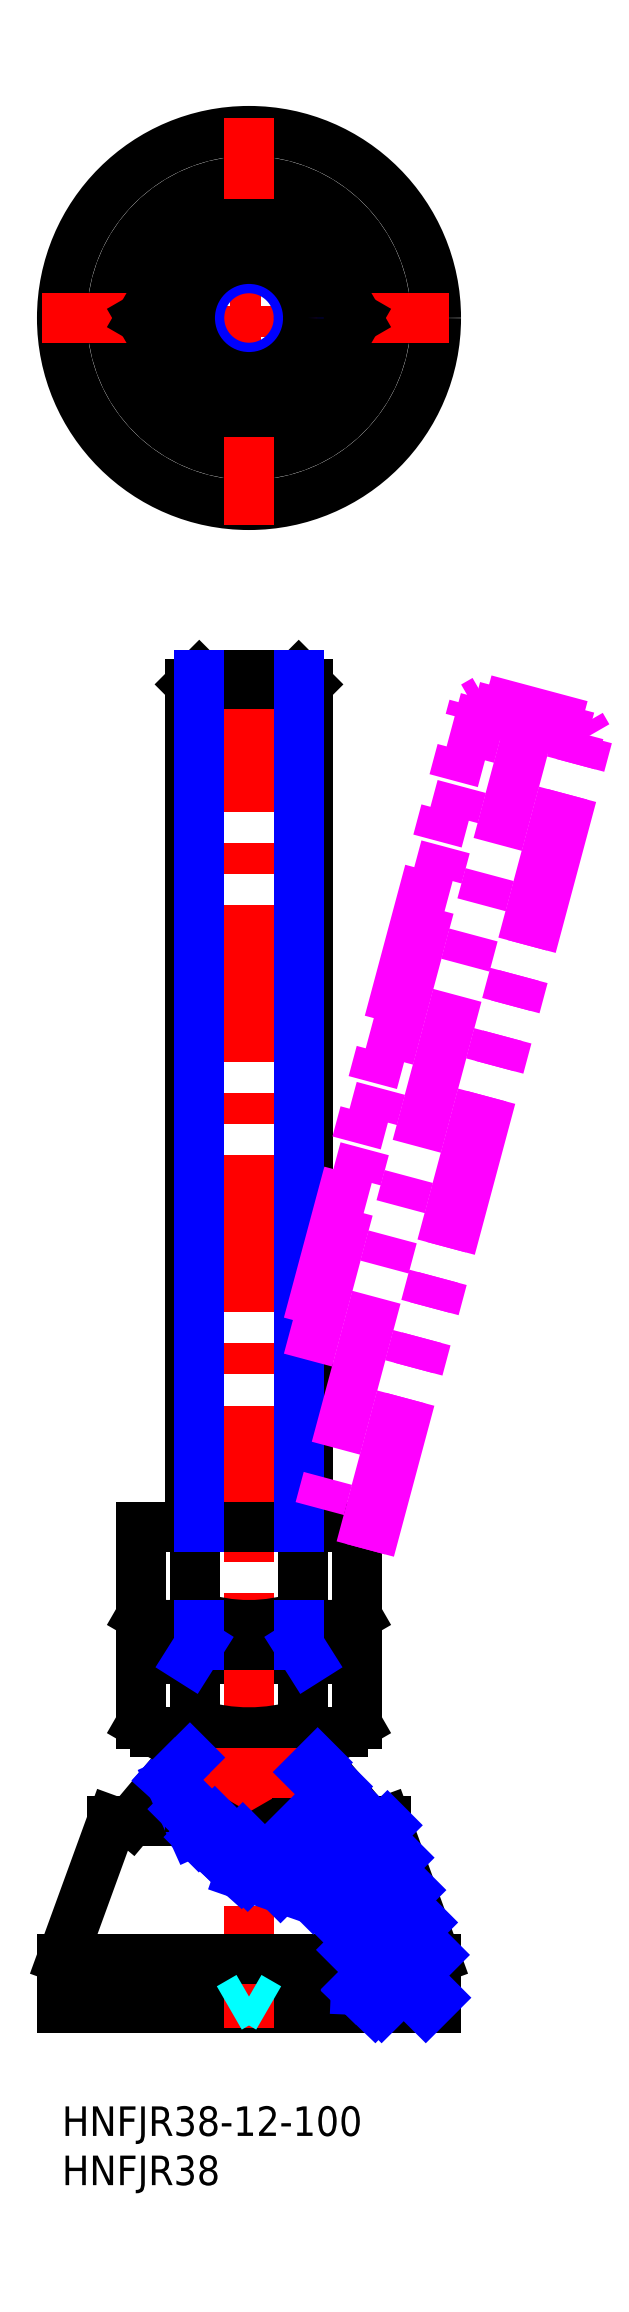
<metadata>
{"format":"dxf","ext":"dxf","renderer":"ezdxf+matplotlib","layout":"modelspace","background":"white","min_lineweight":24,"dpi":150}
</metadata>
<code>
0
SECTION
2
ENTITIES
0
INSERT
8
MSM_CONTINUOUS
2
*U2
10
0
20
0
30
0
0
INSERT
8
MSM_CONTINUOUS
2
*U3
10
0
20
0
30
0
0
CIRCLE
8
MSM_CONTINUOUS
10
19
20
181.7
30
0
40
19
0
CIRCLE
8
MSM_CONTINUOUS
10
19
20
181.7
30
0
40
11.95
0
CIRCLE
8
MSM_CONTINUOUS
10
19
20
181.7
30
0
40
13.9
0
LINE
8
MSM_CENTER
10
-2
20
181.7
30
0
11
40
21
181.7
31
0
0
LINE
8
MSM_CENTER
10
19
20
160.7
30
0
11
19
21
202.7
31
0
0
ARC
8
MSM_CONTINUOUS
10
27.23
20
53.38
30
0
40
4.477
50
232.2
51
292.2
0
ARC
8
MSM_CONTINUOUS
10
27.23
20
42.86
30
0
40
4.856
50
235.6
51
304.4
0
LINE
8
MSM_NARROW
10
27.1
20
20.48
30
0
11
29.99
21
14.71
31
0
0
LINE
8
MSM_CONTINUOUS
10
25.5
20
35.5
30
0
11
30.95
21
29
31
0
0
LINE
8
MSM_CONTINUOUS
10
38
20
10
30
0
11
0
21
10
31
0
0
LINE
8
MSM_CONTINUOUS
10
28.5
20
38
30
0
11
9.5
21
38
31
0
0
LINE
8
MSM_CONTINUOUS
10
29.97
20
45.4
30
0
11
8.03
21
45.4
31
0
0
ARC
8
MSM_CONTINUOUS
10
19
20
33.9
30
0
40
6
50
146.4
51
33.56
0
LINE
8
MSM_CENTER
10
19
20
147.4
30
0
11
19
21
8
31
0
0
LINE
8
MSM_CONTINUOUS
10
12.5
20
36.3
30
0
11
12.5
21
35.5
31
0
0
LINE
8
MSM_CONTINUOUS
10
25.5
20
36.3
30
0
11
25.5
21
35.5
31
0
0
LINE
8
MSM_CONTINUOUS
10
13
20
36.3
30
0
11
13
21
30.44
31
0
0
LINE
8
MSM_CONTINUOUS
10
25
20
36.3
30
0
11
25
21
30.44
31
0
0
LINE
8
MSM_CONTINUOUS
10
0
20
15
30
0
11
5.096
21
29
31
0
0
LINE
8
MSM_CONTINUOUS
10
0
20
10
30
0
11
0
21
15
31
0
0
LINE
8
MSM_NARROW
10
13.31
20
27.88
30
0
11
18.07
21
23.62
31
0
0
LINE
8
MSM_CONTINUOUS
10
13
20
30.44
30
0
11
19
21
26.97
31
0
0
LINE
8
MSM_CONTINUOUS
10
5.096
20
29
30
0
11
12.8
21
29
31
0
0
LINE
8
MSM_CONTINUOUS
10
12.5
20
35.5
30
0
11
7.048
21
29
31
0
0
LINE
8
MSM_NARROW
10
11.05
20
32.9
30
0
11
13.31
21
27.88
31
0
0
LINE
8
MSM_CONTINUOUS
10
14.1
20
30.44
30
0
11
13
21
30.44
31
0
0
LINE
8
MSM_NARROW
10
10.63
20
33.27
30
0
11
11.05
21
32.9
31
0
0
LINE
8
MSM_NARROW
10
18.07
20
23.62
30
0
11
27.1
21
20.48
31
0
0
LINE
8
MSM_CONTINUOUS
10
25
20
30.44
30
0
11
19
21
26.97
31
0
0
LINE
8
MSM_CONTINUOUS
10
25
20
30.44
30
0
11
23.9
21
30.44
31
0
0
LINE
8
MSM_CONTINUOUS
10
24.48
20
58.9
30
0
11
24.48
21
49.84
31
0
0
LINE
8
MSM_CONTINUOUS
10
8.03
20
49.84
30
0
11
8.03
21
58.9
31
0
0
LINE
8
MSM_CONTINUOUS
10
13.52
20
58.9
30
0
11
13.52
21
49.84
31
0
0
ARC
8
MSM_CONTINUOUS
10
19
20
65.4
30
0
40
16.5
50
250.6
51
289.4
0
ARC
8
MSM_CONTINUOUS
10
19
20
56.15
30
0
40
18.15
50
252.4
51
287.6
0
LINE
8
MSM_CONTINUOUS
10
28.34
20
48.9
30
0
11
9.656
21
48.9
31
0
0
LINE
8
MSM_CONTINUOUS
10
24
20
37.22
30
0
11
14
21
37.22
31
0
0
LINE
8
MSM_CONTINUOUS
10
13.52
20
38.85
30
0
11
13.52
21
45.4
31
0
0
LINE
8
MSM_CONTINUOUS
10
8.03
20
38.85
30
0
11
8.03
21
45.4
31
0
0
ARC
8
MSM_CONTINUOUS
10
10.77
20
42.86
30
0
40
4.856
50
235.6
51
304.4
0
LINE
8
MSM_CONTINUOUS
10
9.5
20
38
30
0
11
8.03
21
38.85
31
0
0
LINE
8
MSM_CONTINUOUS
10
13.5
20
36.3
30
0
11
12.5
21
36.3
31
0
0
LINE
8
MSM_CONTINUOUS
10
14
20
38
30
0
11
14
21
37.22
31
0
0
ARC
8
MSM_CONTINUOUS
10
10.77
20
53.38
30
0
40
4.477
50
247.8
51
307.8
0
LINE
8
MSM_CONTINUOUS
10
9.656
20
48.9
30
0
11
8.03
21
49.84
31
0
0
LINE
8
MSM_CONTINUOUS
10
24.48
20
38.85
30
0
11
24.48
21
45.4
31
0
0
LINE
8
MSM_CONTINUOUS
10
24.5
20
36.3
30
0
11
25.5
21
36.3
31
0
0
LINE
8
MSM_CONTINUOUS
10
24
20
38
30
0
11
24
21
37.22
31
0
0
LINE
8
MSM_CONTINUOUS
10
29.97
20
58.9
30
0
11
8.03
21
58.9
31
0
0
LINE
8
MSM_CONTINUOUS
10
38
20
15
30
0
11
32.9
21
29
31
0
0
LINE
8
MSM_NARROW
10
29.99
20
14.71
30
0
11
29.86
21
11.83
31
0
0
LINE
8
MSM_NARROW
10
29.86
20
11.83
30
0
11
31.77
21
10
31
0
0
LINE
8
MSM_CONTINUOUS
10
38
20
10
30
0
11
38
21
15
31
0
0
LINE
8
MSM_CONTINUOUS
10
30.95
20
29
30
0
11
32.9
21
29
31
0
0
LINE
8
MSM_CONTINUOUS
10
29.97
20
49.84
30
0
11
29.97
21
58.9
31
0
0
LINE
8
MSM_CONTINUOUS
10
29.97
20
38.85
30
0
11
29.97
21
45.4
31
0
0
LINE
8
MSM_CONTINUOUS
10
28.5
20
38
30
0
11
29.97
21
38.85
31
0
0
LINE
8
MSM_CONTINUOUS
10
28.34
20
48.9
30
0
11
29.97
21
49.84
31
0
0
LINE
8
MSM_CENTER
10
11
20
33.9
30
0
11
27
21
33.9
31
0
0
CIRCLE
8
MSM_CONTINUOUS
10
19
20
181.7
30
0
40
9.5
0
LINE
8
MSM_CONTINUOUS
10
0
20
15
30
0
11
29.84
21
15
31
0
0
LINE
8
MSM_CONTINUOUS
10
13.52
20
191.2
30
0
11
8.03
21
181.7
31
0
0
LINE
8
MSM_CONTINUOUS
10
8.03
20
181.7
30
0
11
13.52
21
172.2
31
0
0
LINE
8
MSM_CONTINUOUS
10
13.52
20
172.2
30
0
11
24.48
21
172.2
31
0
0
LINE
8
MSM_CONTINUOUS
10
24.48
20
172.2
30
0
11
29.97
21
181.7
31
0
0
LINE
8
MSM_CONTINUOUS
10
29.97
20
181.7
30
0
11
24.48
21
191.2
31
0
0
LINE
8
MSM_CONTINUOUS
10
24.48
20
191.2
30
0
11
13.52
21
191.2
31
0
0
LINE
8
MSM_NARROW
10
10.74
20
33.17
30
0
11
11.47
21
33.9
31
0
0
LINE
8
MSM_NARROW
10
11.47
20
33.9
30
0
11
13
21
35.43
31
0
0
LINE
8
MSM_NARROW
10
12.26
20
30.2
30
0
11
13
21
30.94
31
0
0
LINE
8
MSM_NARROW
10
13.9
20
27.35
30
0
11
15.53
21
28.98
31
0
0
LINE
8
MSM_NARROW
10
16.27
20
25.23
30
0
11
18.37
21
27.33
31
0
0
LINE
8
MSM_NARROW
10
25
20
33.96
30
0
11
25.97
21
34.93
31
0
0
LINE
8
MSM_NARROW
10
18.87
20
23.34
30
0
11
28.02
21
32.49
31
0
0
LINE
8
MSM_NARROW
10
22.2
20
22.18
30
0
11
30.07
21
30.05
31
0
0
LINE
8
MSM_NARROW
10
25.54
20
21.03
30
0
11
33.07
21
28.56
31
0
0
LINE
8
MSM_NARROW
10
27.9
20
18.9
30
0
11
34.26
21
25.26
31
0
0
LINE
8
MSM_NARROW
10
29.39
20
15.9
30
0
11
35.46
21
21.97
31
0
0
LINE
8
MSM_NARROW
10
29.86
20
11.88
30
0
11
36.66
21
18.68
31
0
0
LINE
8
MSM_NARROW
10
32.47
20
10
30
0
11
37.86
21
15.39
31
0
0
LINE
8
MSM_NARROW
10
36.96
20
10
30
0
11
38
21
11.04
31
0
0
LINE
8
MSM_DASHED
10
17
20
10
30
0
11
19
21
11.15
31
0
0
LINE
8
MSM_DASHED
10
19
20
11.15
30
0
11
21
21
10
31
0
0
LINE
8
MSM_CONTINUOUS
10
24.05
20
145.4
30
0
11
13.95
21
145.4
31
0
0
LINE
8
MSM_CONTINUOUS
10
13
20
144.5
30
0
11
25
21
144.5
31
0
0
LINE
8
MSM_CONTINUOUS
10
25
20
144.5
30
0
11
24.05
21
145.4
31
0
0
LINE
8
MSM_CONTINUOUS
10
13.95
20
145.4
30
0
11
13
21
144.5
31
0
0
LINE
8
MSM_CONTINUOUS
10
25
20
46.9
30
0
11
13
21
46.9
31
0
0
LINE
8
MSM_CONTINUOUS
10
13
20
58.9
30
0
11
13
21
144.5
31
0
0
LINE
8
MSM_CONTINUOUS
10
13
20
45.4
30
0
11
13
21
48.9
31
0
0
LINE
8
MSM_CONTINUOUS
10
25
20
58.9
30
0
11
25
21
144.5
31
0
0
LINE
8
MSM_CONTINUOUS
10
25
20
45.4
30
0
11
25
21
48.9
31
0
0
LINE
8
MSM_NARROW
10
25
20
45.4
30
0
11
24.05
21
46.9
31
0
0
LINE
8
MSM_NARROW
10
24.05
20
46.9
30
0
11
24.05
21
48.9
31
0
0
LINE
8
MSM_NARROW
10
13
20
45.4
30
0
11
13.95
21
46.9
31
0
0
LINE
8
MSM_NARROW
10
13.95
20
46.9
30
0
11
13.95
21
48.9
31
0
0
LINE
8
MSM_NARROW
10
13.95
20
58.9
30
0
11
13.95
21
145.4
31
0
0
LINE
8
MSM_NARROW
10
24.05
20
58.9
30
0
11
24.05
21
145.4
31
0
0
LINE
8
MSM_IMAGINARY
10
52.74
20
140.3
30
0
11
42.98
21
142.9
31
0
0
LINE
8
MSM_IMAGINARY
10
41.82
20
142.2
30
0
11
53.41
21
139.1
31
0
0
LINE
8
MSM_IMAGINARY
10
53.41
20
139.1
30
0
11
52.74
21
140.3
31
0
0
LINE
8
MSM_IMAGINARY
10
42.98
20
142.9
30
0
11
41.82
21
142.2
31
0
0
LINE
8
MSM_IMAGINARY
10
30.35
20
56.74
30
0
11
52.74
21
140.3
31
0
0
LINE
8
MSM_IMAGINARY
10
31.27
20
56.5
30
0
11
53.41
21
139.1
31
0
0
LINE
8
MSM_IMAGINARY
10
25
20
79.47
30
0
11
41.82
21
142.2
31
0
0
LINE
8
MSM_IMAGINARY
10
25
20
75.81
30
0
11
42.98
21
142.9
31
0
0
LINE
8
MSM_IMAGINARY
10
48.38
20
143.5
30
0
11
25.7
21
58.9
31
0
0
CIRCLE
8
MSM_NARROW
10
19
20
181.7
30
0
40
5.053
0
CIRCLE
8
MSM_CONTINUOUS
10
19
20
181.7
30
0
40
6
0
ENDSEC
0
EOF

</code>
